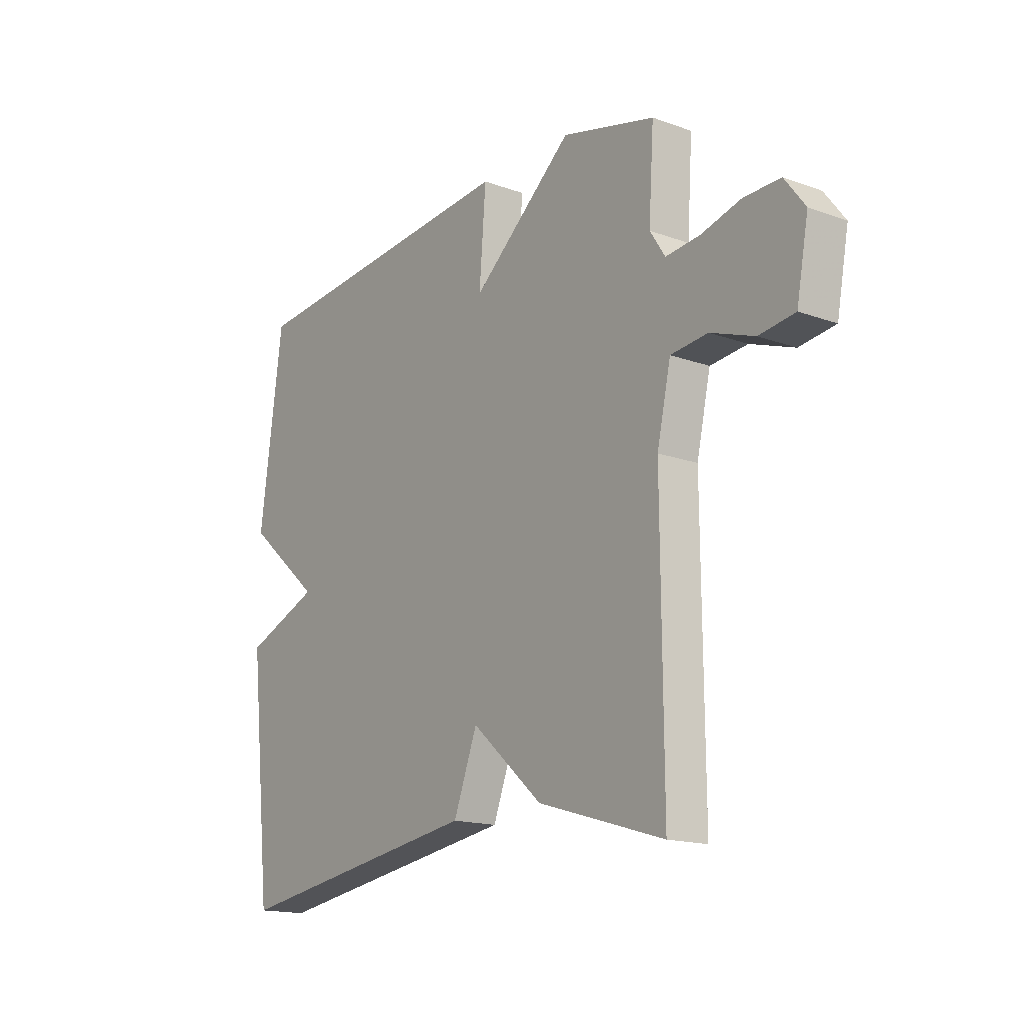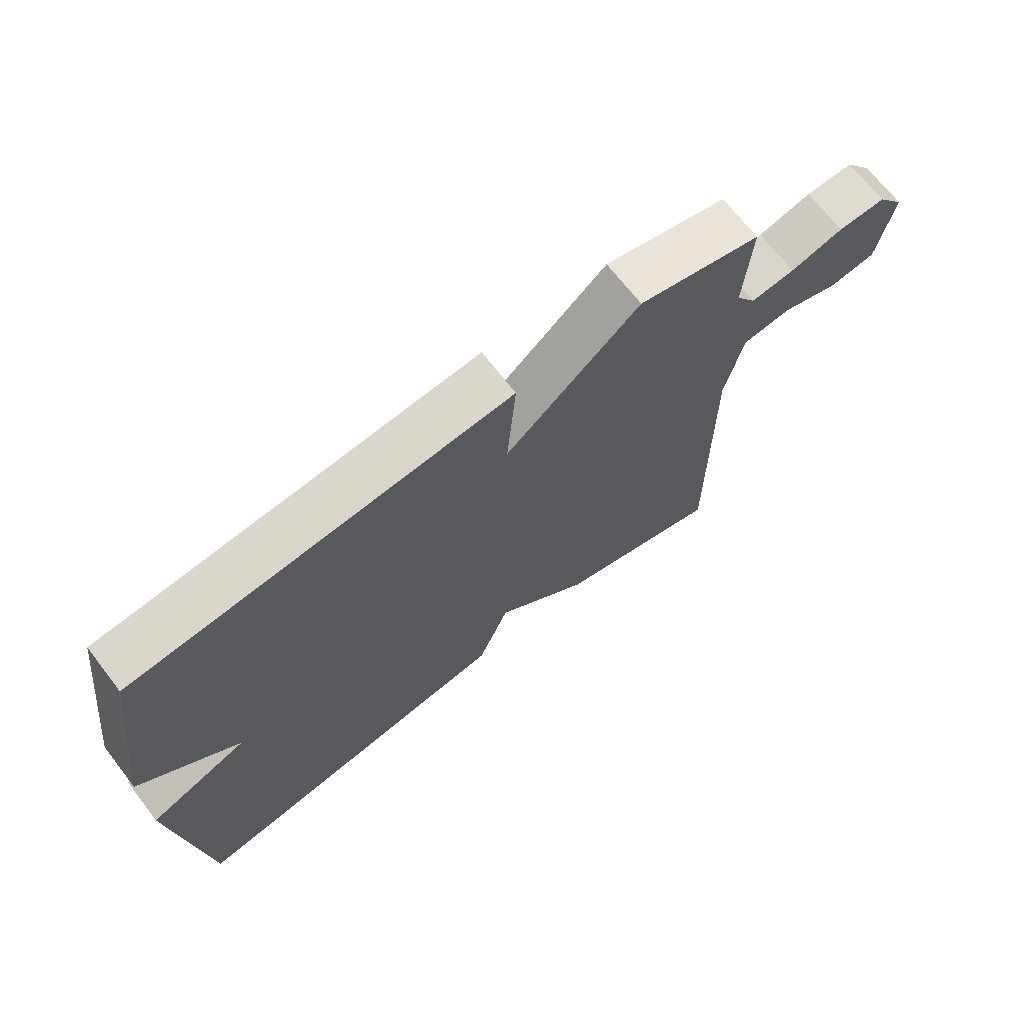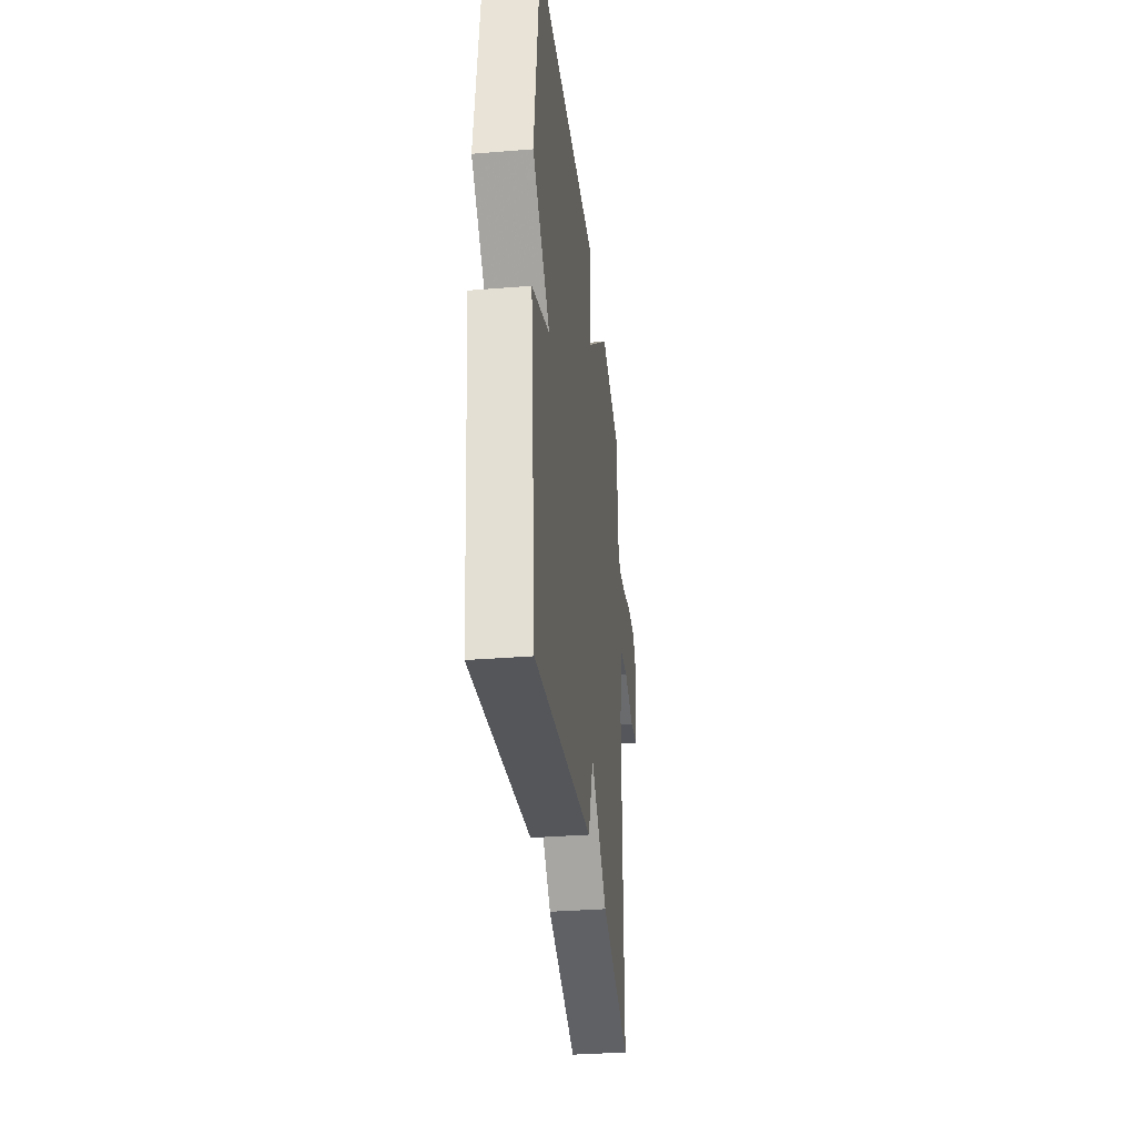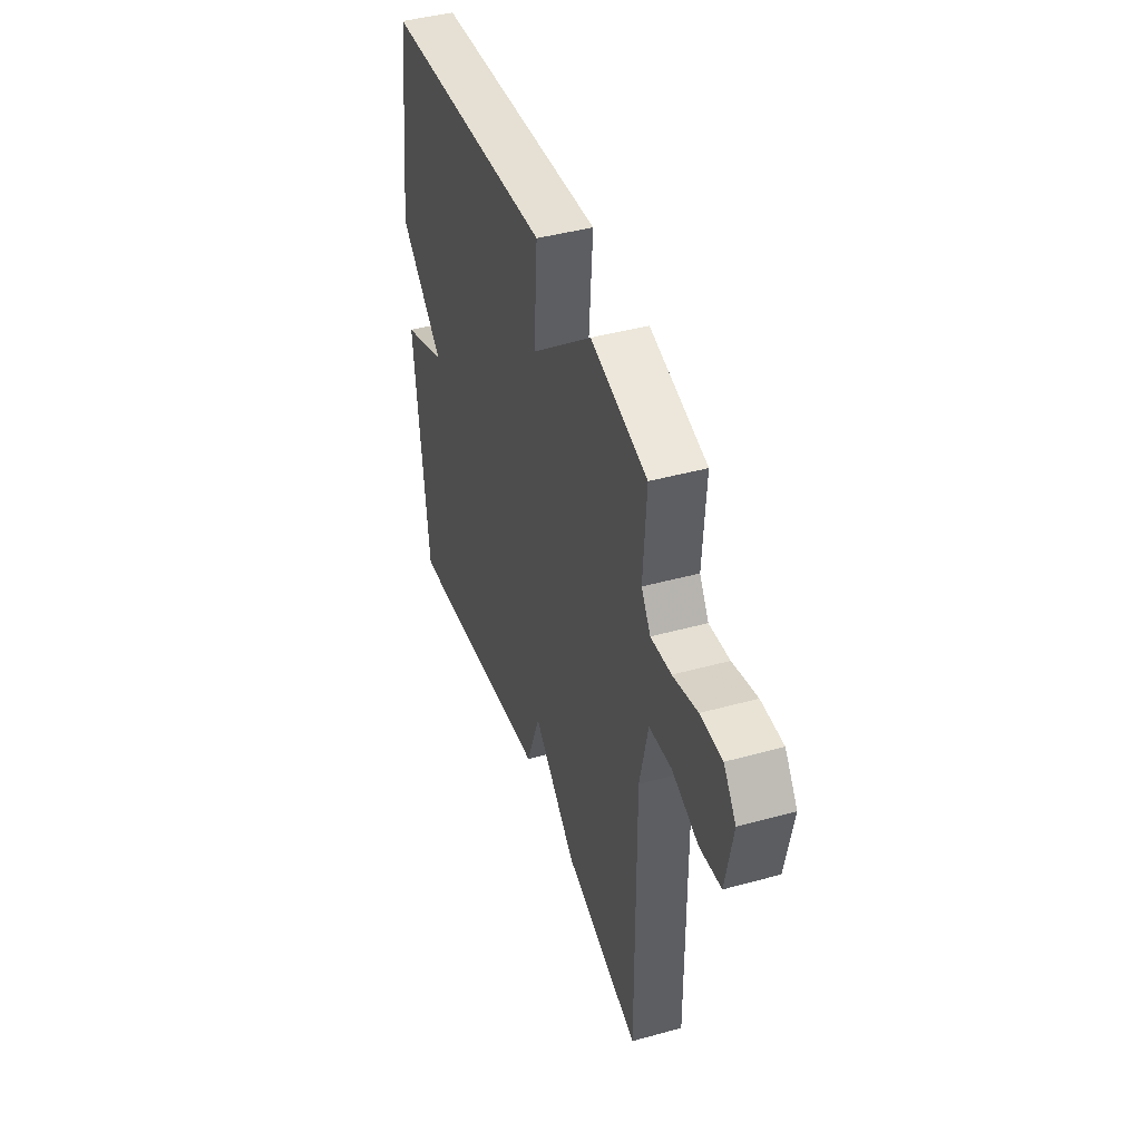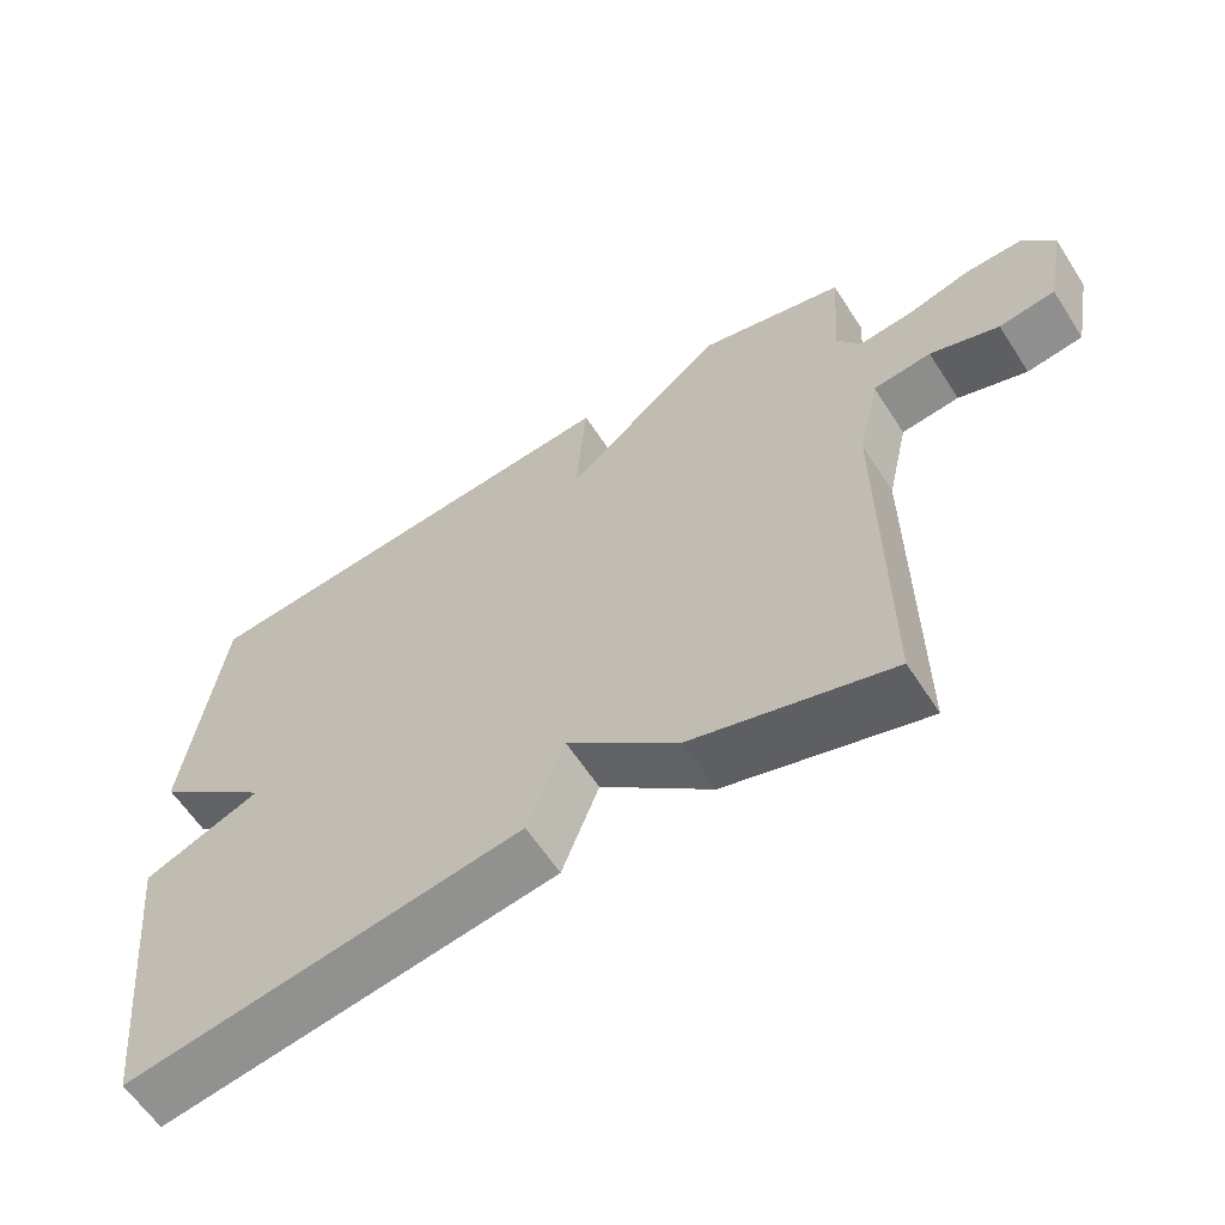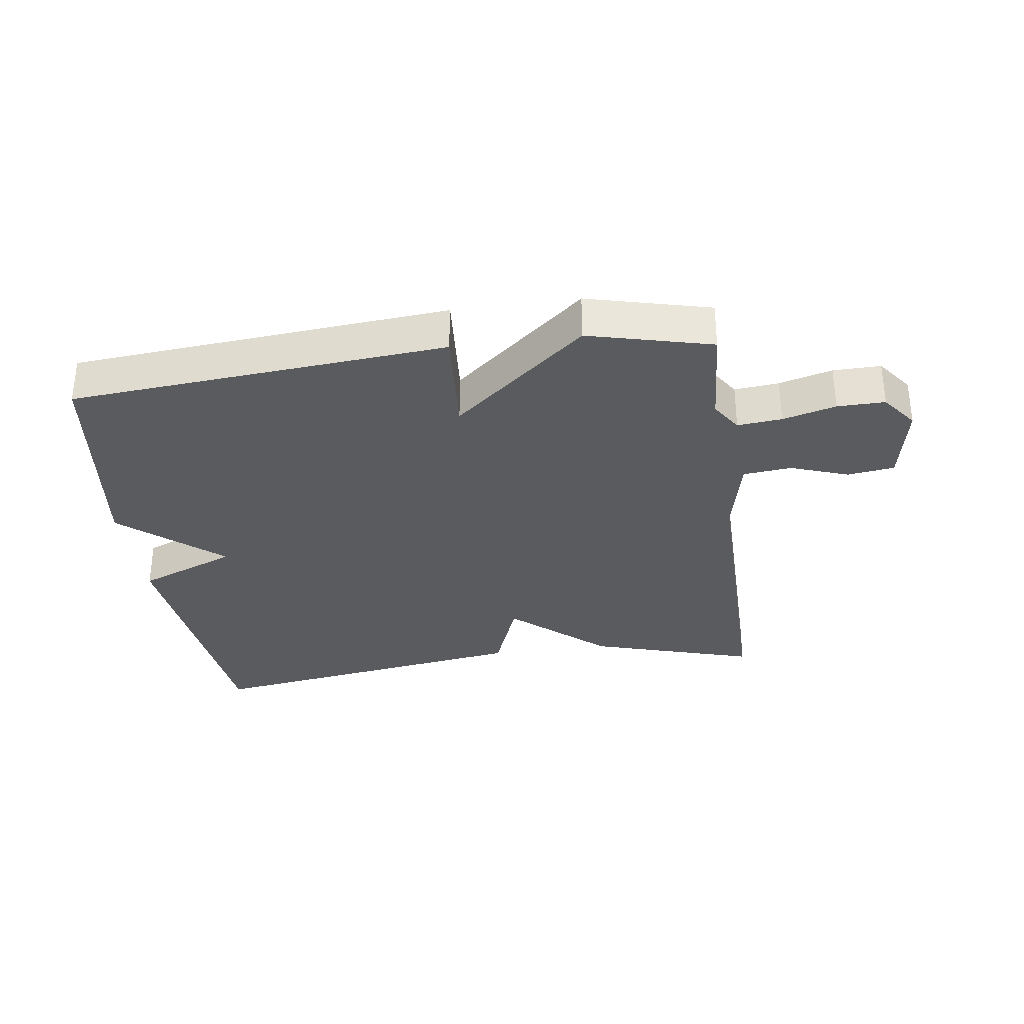
<metadata>
{"format":"obj","ext":"obj","renderer":"f3d","projection":"perspective","resolution":1024,"background":"white","views":[{"elev":-16.3,"azim":53.6,"up":"+Z"},{"elev":69.3,"azim":-37.8,"up":"+Z"},{"elev":-33.9,"azim":-83.7,"up":"+Z"},{"elev":43.0,"azim":71.9,"up":"+Z"},{"elev":-60.9,"azim":32.8,"up":"+Z"},{"elev":-32.3,"azim":8.0,"up":"+Y"}]}
</metadata>
<code>
v 0.5 0.07 -0.5
v 0.234 0.07 -0.42
v 0.084 0.07 -0.289
v 0.034 0.07 -0.42
v -0.5 0.07 -0.5
v -0.548 0.07 -0.06
v -0.389 0.07 0.004
v -0.548 0.07 0.14
v -0.5 0.07 0.5
v 0.103 0.07 0.55
v 0.089 0.07 0.371
v 0.303 0.07 0.55
v 0.5 0.07 0.5
v 0.489 0.07 0.334
v 0.521 0.07 0.285
v 0.592 0.07 0.292
v 0.677 0.07 0.315
v 0.753 0.07 0.316
v 0.796 0.07 0.259
v 0.771 0.07 0.127
v 0.696 0.07 0.117
v 0.604 0.07 0.15
v 0.526 0.07 0.142
v 0.497 0.07 0.012
v 0.5 0 -0.5
v 0.234 0 -0.42
v 0.084 0 -0.289
v 0.034 0 -0.42
v -0.5 0 -0.5
v -0.548 0 -0.06
v -0.389 0 0.004
v -0.548 0 0.14
v -0.5 0 0.5
v 0.103 0 0.55
v 0.089 0 0.371
v 0.303 0 0.55
v 0.5 0 0.5
v 0.489 0 0.334
v 0.521 0 0.285
v 0.592 0 0.292
v 0.677 0 0.315
v 0.753 0 0.316
v 0.796 0 0.259
v 0.771 0 0.127
v 0.696 0 0.117
v 0.604 0 0.15
v 0.526 0 0.142
v 0.497 0 0.012
f 20 21 22
f 19 20 22
f 18 19 22
f 17 18 22
f 16 17 22
f 15 16 22 23
f 14 15 23 24
f 11 12 13 14
f 9 10 11
f 8 9 11
f 7 8 11
f 14 24 1
f 11 14 1
f 7 11 1
f 5 6 7
f 4 5 7
f 3 4 7
f 1 2 3
f 1 3 7
f 46 45 44
f 46 44 43
f 46 43 42
f 46 42 41
f 46 41 40
f 47 46 40 39
f 48 47 39 38
f 38 37 36 35
f 35 34 33
f 35 33 32
f 35 32 31
f 25 48 38
f 25 38 35
f 25 35 31
f 31 30 29
f 31 29 28
f 31 28 27
f 27 26 25
f 31 27 25
f 1 25 26 2
f 2 26 27 3
f 3 27 28 4
f 4 28 29 5
f 5 29 30 6
f 6 30 31 7
f 7 31 32 8
f 8 32 33 9
f 9 33 34 10
f 10 34 35 11
f 11 35 36 12
f 12 36 37 13
f 13 37 38 14
f 14 38 39 15
f 15 39 40 16
f 16 40 41 17
f 17 41 42 18
f 18 42 43 19
f 19 43 44 20
f 20 44 45 21
f 21 45 46 22
f 22 46 47 23
f 23 47 48 24
f 24 48 25 1

</code>
